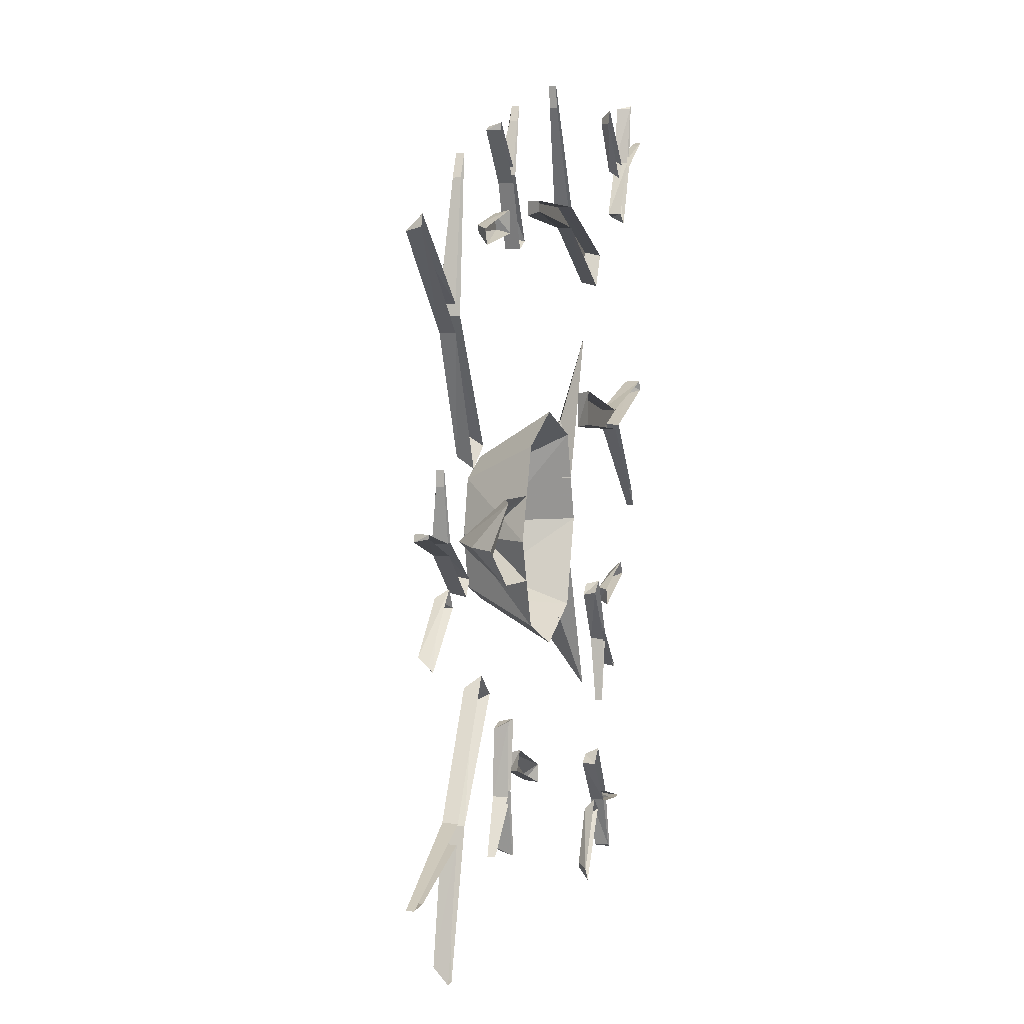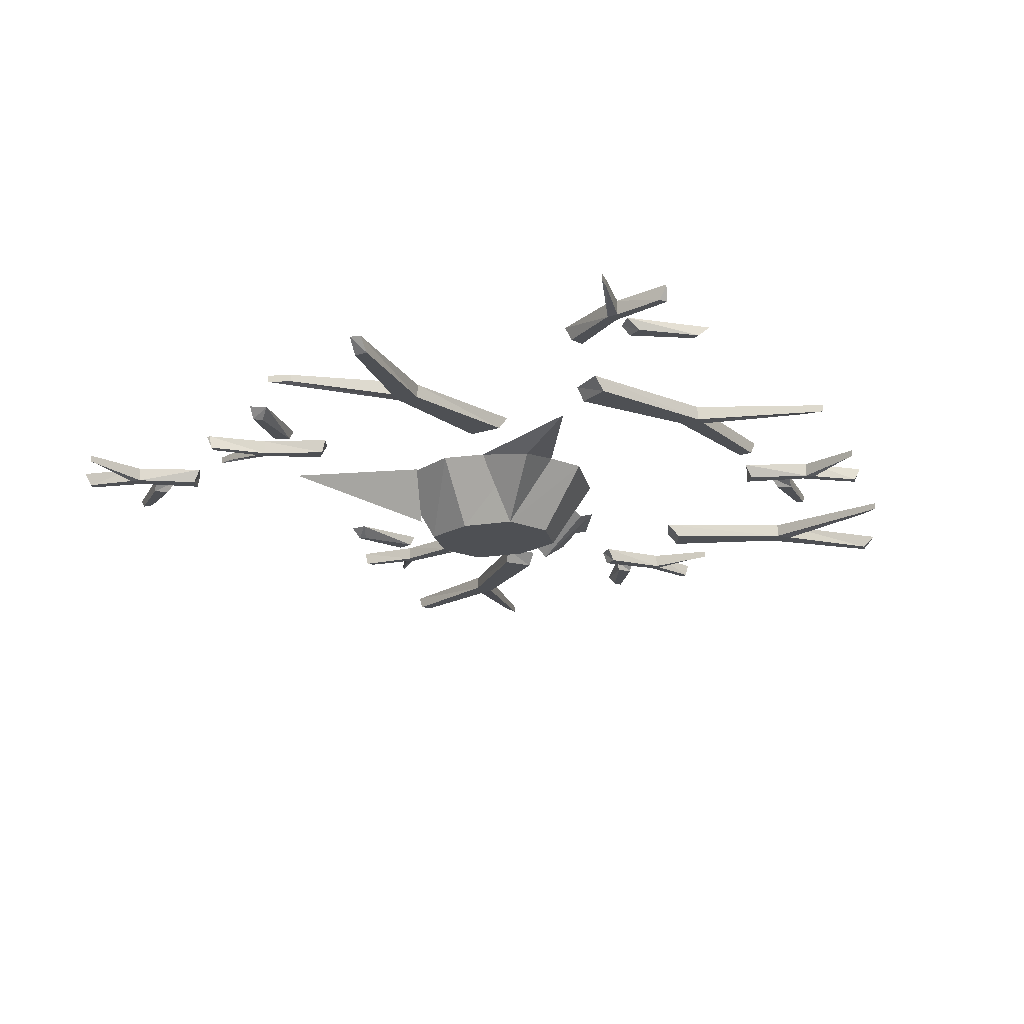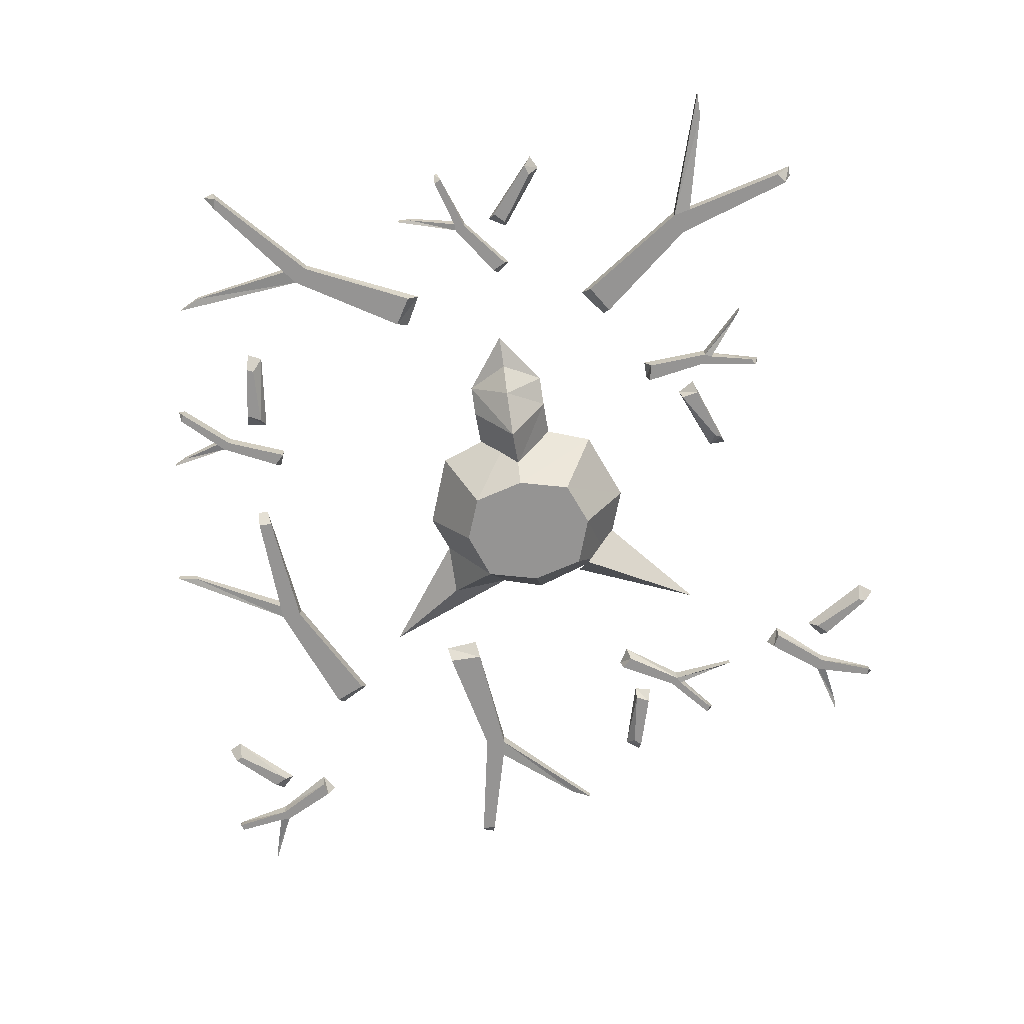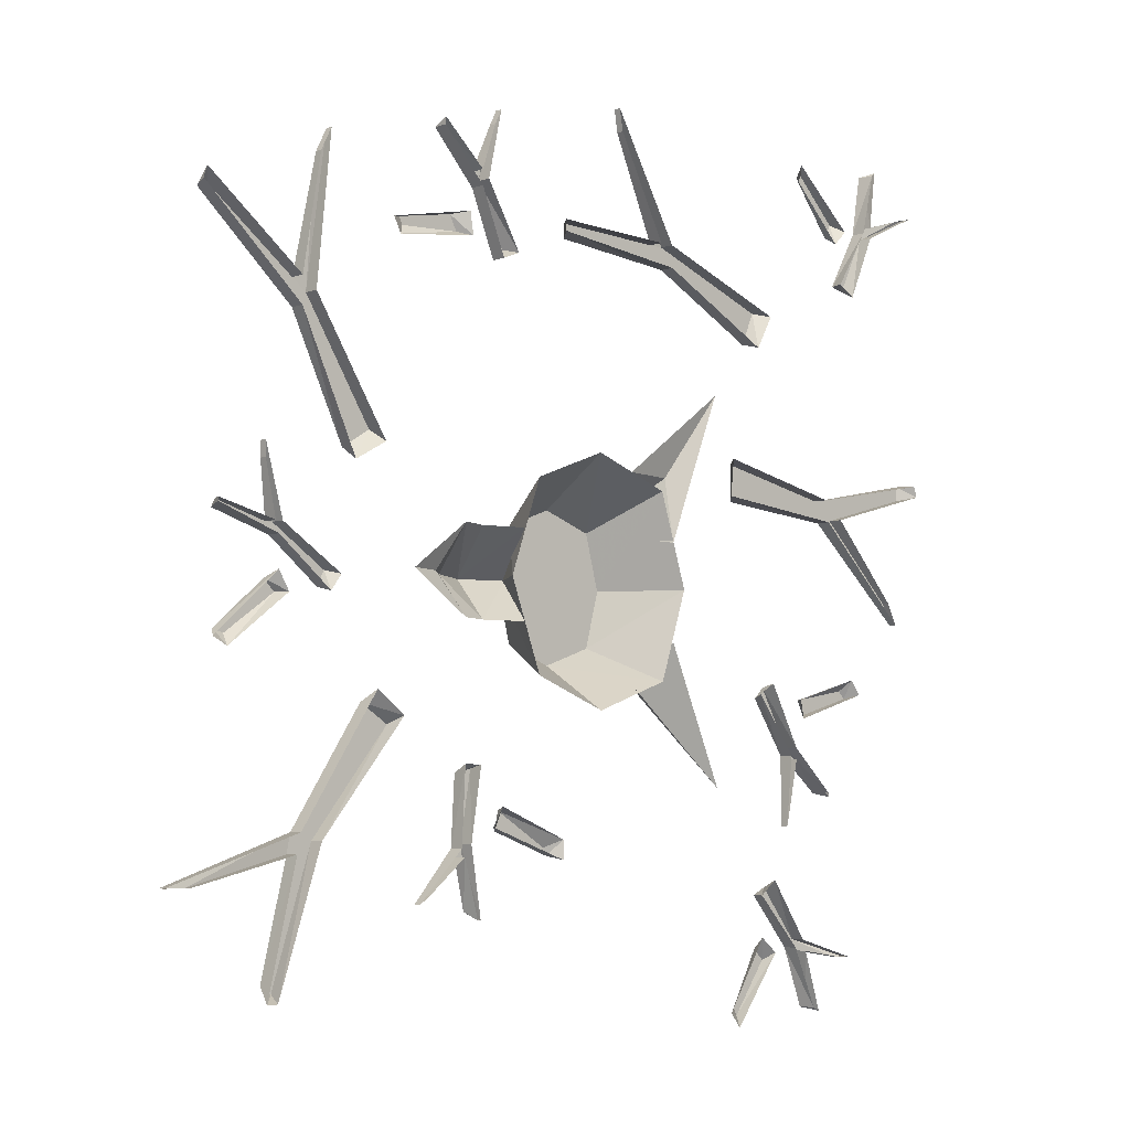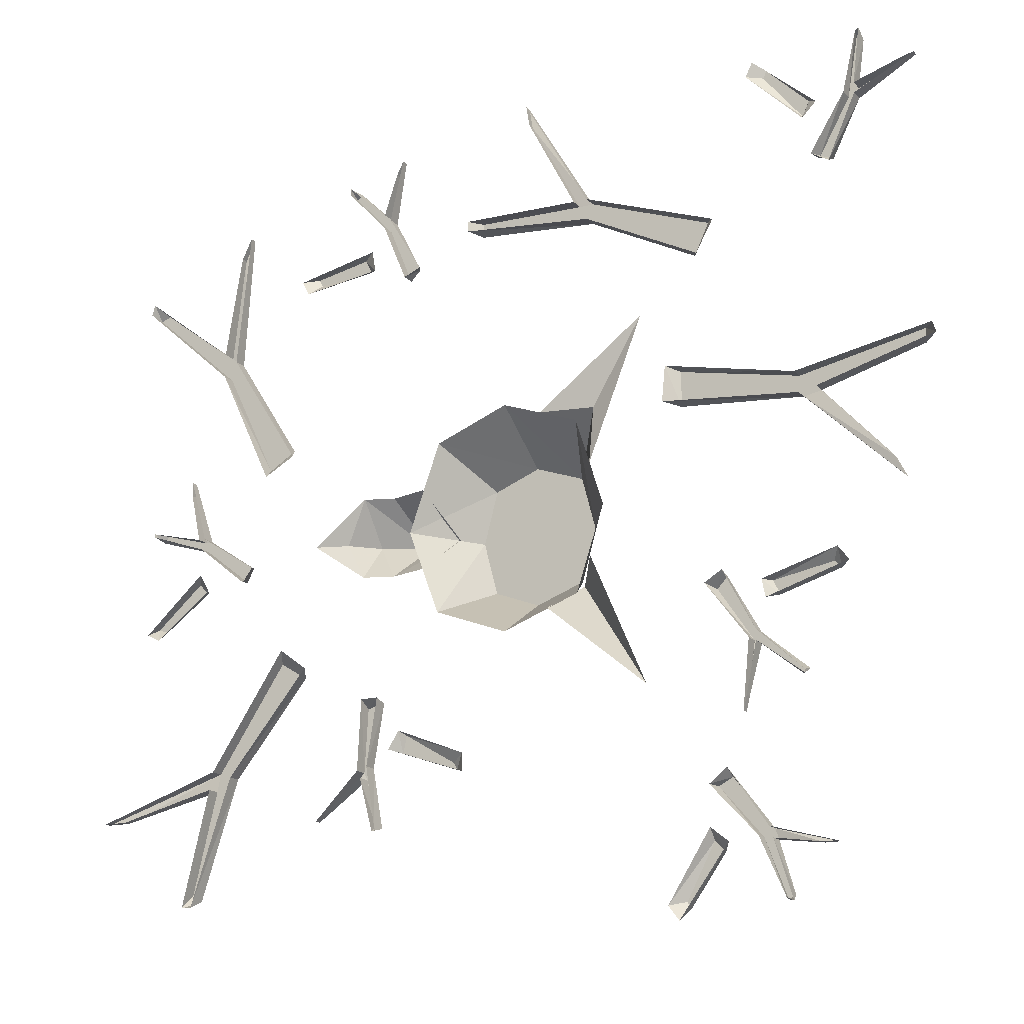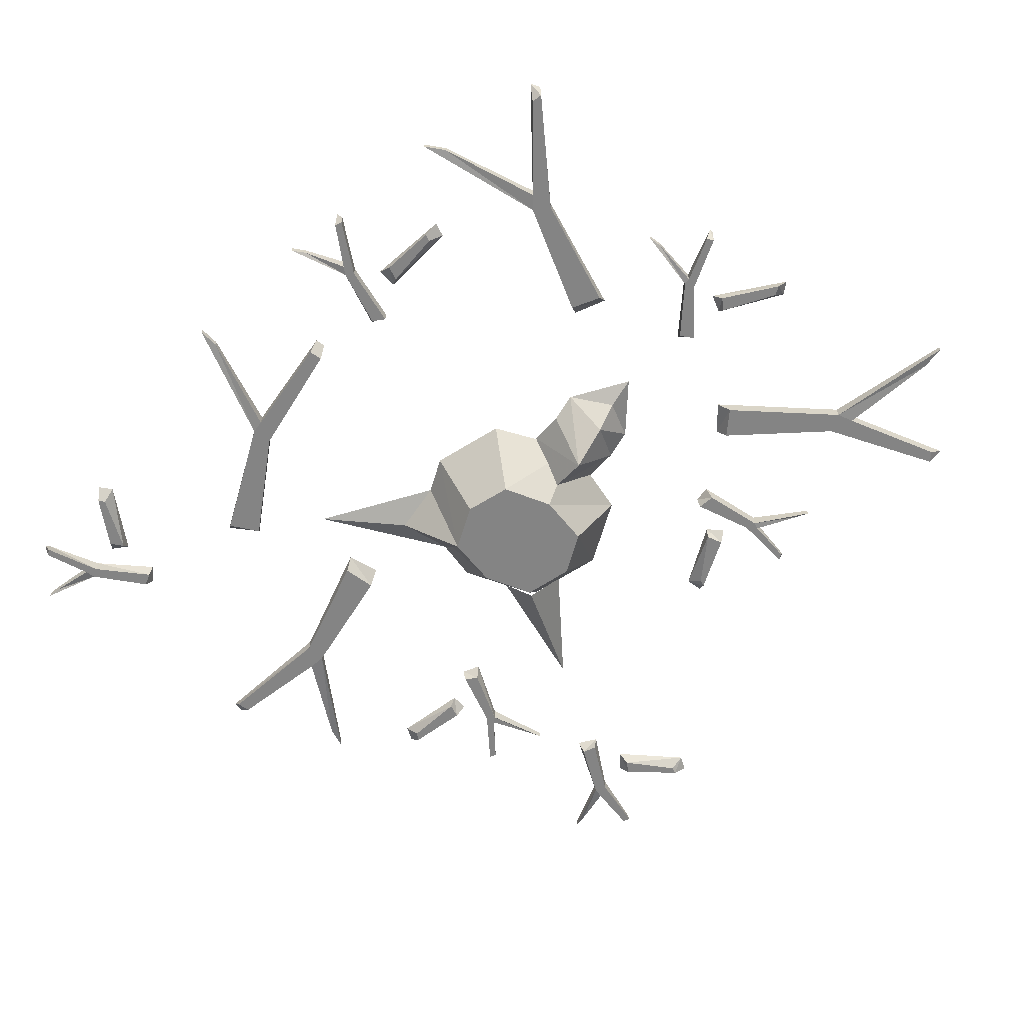
<metadata>
{"format":"obj","ext":"obj","renderer":"f3d","projection":"perspective","resolution":1024,"background":"white","views":[{"elev":6.2,"azim":104.6,"up":"+Z"},{"elev":-18.8,"azim":-57.8,"up":"+Y"},{"elev":-67.2,"azim":99.0,"up":"+Y"},{"elev":-5.5,"azim":136.6,"up":"+Z"},{"elev":-17.2,"azim":-152.0,"up":"+Z"},{"elev":-61.3,"azim":53.5,"up":"+Y"}]}
</metadata>
<code>
o object/tree_stump/1
v 102 -4 -96
v 103 0 -100
v 95 0 -67
v 95 -4 -67
v 99 -4 -98
v 100 0 -100
v 88 -4 -64
v 88 0 -64
v 66 -4 -37
v 64 0 -35
v 74 -4 -32
v 72 0 -29
v 94 -4 -62
v 94 0 -62
v 131 -2 -74
v 131 0 -74
v 124 -2 -74
v 124 0 -74
v 119 -4 83
v 122 0 86
v 95 0 65
v 95 -4 65
v 122 -4 82
v 123 0 83
v 95 -4 58
v 95 0 58
v 80 -4 27
v 79 0 24
v 72 -4 32
v 70 0 29
v 91 -4 62
v 91 0 62
v 87 -2 101
v 87 0 101
v 90 -2 95
v 90 0 95
v -121 -4 31
v -125 0 32
v -92 0 23
v -92 -4 23
v -121 -4 35
v -124 0 35
v -86 -4 28
v -86 0 28
v -52 -4 35
v -49 0 36
v -52 -4 25
v -48 0 26
v -87 -4 22
v -87 0 22
v -115 -2 -5
v -115 0 -5
v -112 -2 1
v -112 0 1
v 116 -4 12
v 118 0 12
v 102 0 8
v 102 -4 8
v 117 -4 10
v 118 0 11
v 101 -4 5
v 101 0 5
v 87 -4 -6
v 86 0 -7
v 85 -4 -2
v 83 0 -3
v 100 -4 8
v 100 0 8
v 105 -2 26
v 105 0 26
v 105 -2 22
v 105 0 22
v 100 -3 -8
v 98 0 -8
v 115 0 -21
v 114 -3 -18
v 103 -3 -5
v 101 0 -3
v 117 -3 -17
v 119 0 -19
v -84 -4 -52
v -86 0 -53
v -73 0 -43
v -73 -4 -43
v -86 -4 -51
v -86 0 -52
v -73 -4 -40
v -73 0 -40
v -64 -4 -24
v -64 0 -23
v -61 -4 -27
v -59 0 -26
v -71 -4 -42
v -71 0 -42
v -69 -2 -61
v -69 0 -61
v -70 -2 -57
v -70 0 -57
v -77 -3 -27
v -75 0 -27
v -96 0 -21
v -94 -3 -24
v -79 -3 -31
v -76 0 -32
v -96 -3 -26
v -99 0 -25
v -108 -4 121
v -108 0 123
v -106 0 107
v -106 -4 107
v -106 -4 122
v -107 0 122
v -103 -4 105
v -103 0 105
v -94 -4 89
v -93 0 89
v -98 -4 88
v -98 0 86
v -106 -4 104
v -106 0 104
v -123 -2 112
v -123 0 112
v -119 -2 111
v -119 0 111
v -90 -3 102
v -91 0 100
v -75 0 116
v -79 -3 116
v -92 -3 106
v -95 0 104
v -80 -3 118
v -77 0 120
v -80 -4 -108
v -81 0 -110
v -76 0 -94
v -76 -4 -94
v -78 -4 -109
v -79 0 -109
v -72 -4 -93
v -72 0 -93
v -60 -4 -79
v -59 0 -79
v -64 -4 -77
v -64 0 -75
v -75 -4 -91
v -75 0 -91
v -93 -2 -96
v -93 0 -96
v -89 -2 -96
v -89 0 -96
v -59 -3 -93
v -59 0 -90
v -47 0 -109
v -51 -3 -108
v -62 -3 -96
v -64 0 -94
v -52 -3 -110
v -50 0 -113
v 42 -4 -81
v 41 0 -83
v 45 0 -68
v 45 -4 -68
v 40 -4 -82
v 40 0 -83
v 43 -4 -65
v 43 0 -65
v 40 -4 -47
v 40 0 -46
v 45 -4 -48
v 45 0 -46
v 46 -4 -66
v 46 0 -66
v 59 -2 -79
v 59 0 -79
v 56 -2 -77
v 56 0 -77
v 32 -3 -57
v 33 0 -56
v 13 0 -64
v 17 -3 -66
v 33 -3 -62
v 36 0 -61
v 16 -3 -68
v 13 0 -69
v 9 -4 91
v 12 0 91
v -22 0 90
v -22 -4 90
v 9 -4 87
v 12 0 88
v -26 -4 84
v -26 0 84
v -57 -4 68
v -59 0 67
v -61 -4 77
v -64 0 76
v -26 -4 90
v -26 0 90
v -7 -2 123
v -7 0 123
v -8 -2 117
v -8 0 117
v 50 -4 109
v 52 0 110
v 40 0 99
v 40 -4 99
v 52 -4 108
v 52 0 108
v 40 -4 95
v 40 0 95
v 33 -4 78
v 33 0 78
v 30 -4 81
v 28 0 80
v 38 -4 97
v 38 0 97
v 34 -2 115
v 34 0 115
v 36 -2 111
v 36 0 111
v 46 -3 83
v 43 0 82
v 66 0 79
v 63 -3 82
v 48 -3 87
v 44 0 88
v 64 -3 84
v 68 0 83
v -42 0 -51
v -17 -15 -18
v -26 0 -14
v -13 0 -27
v -14 -20 15
v 0 -20 20
v 0 0 33
v -22 0 25
v -18 -20 0
v -14 -20 -15
v 13 -20 15
v 21 0 25
v 0 -20 -20
v -22 0 -24
v 0 0 -32
v 13 -20 -15
v 17 -20 0
v 30 0 0
v -30 0 0
v 21 0 -24
v 37 -3 -11
v 33 -17 0
v 21 -13 0
v 26 0 -11
v 37 -3 12
v 26 0 12
v 45 0 -11
v 45 -10 0
v 45 0 12
v 52 -3 0
v 61 0 0
v -26 0 12
v -26 -3 29
v -42 0 52
v -11 0 29
v -22 -20 23
v -22 -20 -23
v 21 -20 23
v 102 -4 -96
f 1 2 3
f 1 3 4
f 1 4 5
f 1 5 2
f 2 5 6
f 6 5 7
f 6 7 8
f 8 7 9
f 8 9 10
f 10 9 11
f 10 11 12
f 12 11 13
f 12 13 14
f 14 13 15
f 14 15 16
f 16 15 17
f 16 17 18
f 18 17 4
f 18 4 3
f 5 4 7
f 7 4 13
f 7 13 11
f 7 11 9
f 13 4 17
f 13 17 15
f 19 20 21
f 19 21 22
f 19 22 23
f 19 23 20
f 20 23 24
f 24 23 25
f 24 25 26
f 26 25 27
f 26 27 28
f 28 27 29
f 28 29 30
f 30 29 31
f 30 31 32
f 32 31 33
f 32 33 34
f 34 33 35
f 34 35 36
f 36 35 22
f 36 22 21
f 23 22 25
f 25 22 31
f 25 31 29
f 25 29 27
f 31 22 35
f 31 35 33
f 37 38 39
f 37 39 40
f 37 40 41
f 37 41 38
f 38 41 42
f 42 41 43
f 42 43 44
f 44 43 45
f 44 45 46
f 46 45 47
f 46 47 48
f 48 47 49
f 48 49 50
f 50 49 51
f 50 51 52
f 52 51 53
f 52 53 54
f 54 53 40
f 54 40 39
f 41 40 43
f 43 40 49
f 43 49 47
f 43 47 45
f 49 40 53
f 49 53 51
f 55 56 57
f 55 57 58
f 55 58 59
f 55 59 56
f 56 59 60
f 60 59 61
f 60 61 62
f 62 61 63
f 62 63 64
f 64 63 65
f 64 65 66
f 66 65 67
f 66 67 68
f 68 67 69
f 68 69 70
f 70 69 71
f 70 71 72
f 72 71 58
f 72 58 57
f 59 58 61
f 61 58 67
f 61 67 65
f 61 65 63
f 67 58 71
f 67 71 69
f 73 74 75
f 73 75 76
f 73 76 77
f 73 77 74
f 74 77 78
f 78 77 79
f 78 79 80
f 80 79 75
f 75 79 76
f 76 79 77
f 81 82 83
f 81 83 84
f 81 84 85
f 81 85 82
f 82 85 86
f 86 85 87
f 86 87 88
f 88 87 89
f 88 89 90
f 90 89 91
f 90 91 92
f 92 91 93
f 92 93 94
f 94 93 95
f 94 95 96
f 96 95 97
f 96 97 98
f 98 97 84
f 98 84 83
f 85 84 87
f 87 84 93
f 87 93 91
f 87 91 89
f 93 84 97
f 93 97 95
f 99 100 101
f 99 101 102
f 99 102 103
f 99 103 100
f 100 103 104
f 104 103 105
f 104 105 106
f 106 105 101
f 101 105 102
f 102 105 103
f 107 108 109
f 107 109 110
f 107 110 111
f 107 111 108
f 108 111 112
f 112 111 113
f 112 113 114
f 114 113 115
f 114 115 116
f 116 115 117
f 116 117 118
f 118 117 119
f 118 119 120
f 120 119 121
f 120 121 122
f 122 121 123
f 122 123 124
f 124 123 110
f 124 110 109
f 111 110 113
f 113 110 119
f 113 119 117
f 113 117 115
f 119 110 123
f 119 123 121
f 125 126 127
f 125 127 128
f 125 128 129
f 125 129 126
f 126 129 130
f 130 129 131
f 130 131 132
f 132 131 127
f 127 131 128
f 128 131 129
f 133 134 135
f 133 135 136
f 133 136 137
f 133 137 134
f 134 137 138
f 138 137 139
f 138 139 140
f 140 139 141
f 140 141 142
f 142 141 143
f 142 143 144
f 144 143 145
f 144 145 146
f 146 145 147
f 146 147 148
f 148 147 149
f 148 149 150
f 150 149 136
f 150 136 135
f 137 136 139
f 139 136 145
f 139 145 143
f 139 143 141
f 145 136 149
f 145 149 147
f 151 152 153
f 151 153 154
f 151 154 155
f 151 155 152
f 152 155 156
f 156 155 157
f 156 157 158
f 158 157 153
f 153 157 154
f 154 157 155
f 159 160 161
f 159 161 162
f 159 162 163
f 159 163 160
f 160 163 164
f 164 163 165
f 164 165 166
f 166 165 167
f 166 167 168
f 168 167 169
f 168 169 170
f 170 169 171
f 170 171 172
f 172 171 173
f 172 173 174
f 174 173 175
f 174 175 176
f 176 175 162
f 176 162 161
f 163 162 165
f 165 162 171
f 165 171 169
f 165 169 167
f 171 162 175
f 171 175 173
f 177 178 179
f 177 179 180
f 177 180 181
f 177 181 178
f 178 181 182
f 182 181 183
f 182 183 184
f 184 183 179
f 179 183 180
f 180 183 181
f 185 186 187
f 185 187 188
f 185 188 189
f 185 189 186
f 186 189 190
f 190 189 191
f 190 191 192
f 192 191 193
f 192 193 194
f 194 193 195
f 194 195 196
f 196 195 197
f 196 197 198
f 198 197 199
f 198 199 200
f 200 199 201
f 200 201 202
f 202 201 188
f 202 188 187
f 189 188 191
f 191 188 197
f 191 197 195
f 191 195 193
f 197 188 201
f 197 201 199
f 203 204 205
f 203 205 206
f 203 206 207
f 203 207 204
f 204 207 208
f 208 207 209
f 208 209 210
f 210 209 211
f 210 211 212
f 212 211 213
f 212 213 214
f 214 213 215
f 214 215 216
f 216 215 217
f 216 217 218
f 218 217 219
f 218 219 220
f 220 219 206
f 220 206 205
f 207 206 209
f 209 206 215
f 209 215 213
f 209 213 211
f 215 206 219
f 215 219 217
f 221 222 223
f 221 223 224
f 221 224 225
f 221 225 222
f 222 225 226
f 226 225 227
f 226 227 228
f 228 227 223
f 223 227 224
f 224 227 225
f 229 230 231
f 230 229 232
f 233 234 235
f 233 235 236
f 233 236 237
f 233 237 238
f 233 238 234
f 234 238 239
f 234 239 240
f 234 240 235
f 241 238 242
f 241 242 243
f 241 243 244
f 241 244 238
f 238 244 245
f 238 245 239
f 239 245 246
f 239 246 240
f 237 236 247
f 237 247 238
f 238 247 242
f 243 248 244
f 244 248 245
f 245 248 246
f 249 250 251
f 249 251 252
f 250 253 254
f 250 254 251
f 249 255 256
f 249 256 250
f 250 256 257
f 250 257 253
f 258 256 255
f 258 255 259
f 258 259 257
f 258 257 256
f 260 233 261
f 260 261 262
f 262 261 263
f 263 261 233

</code>
